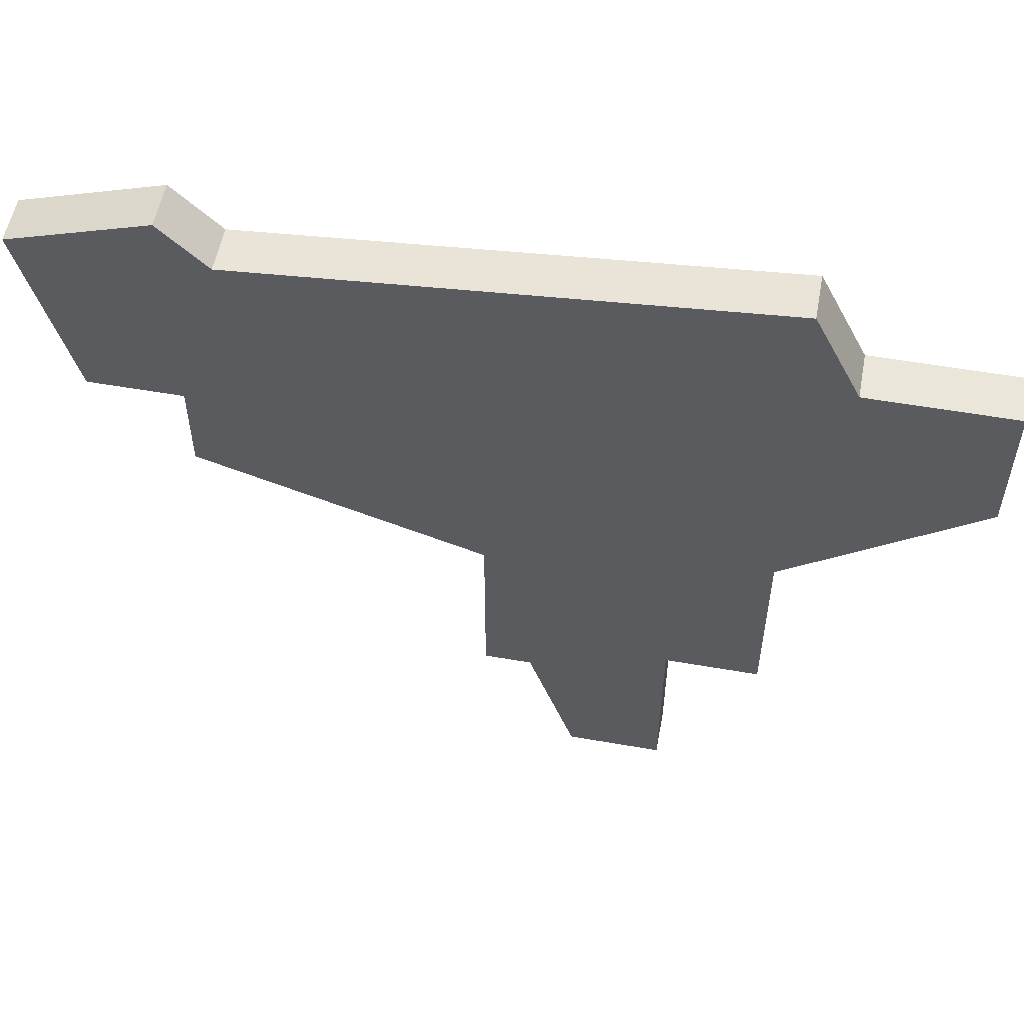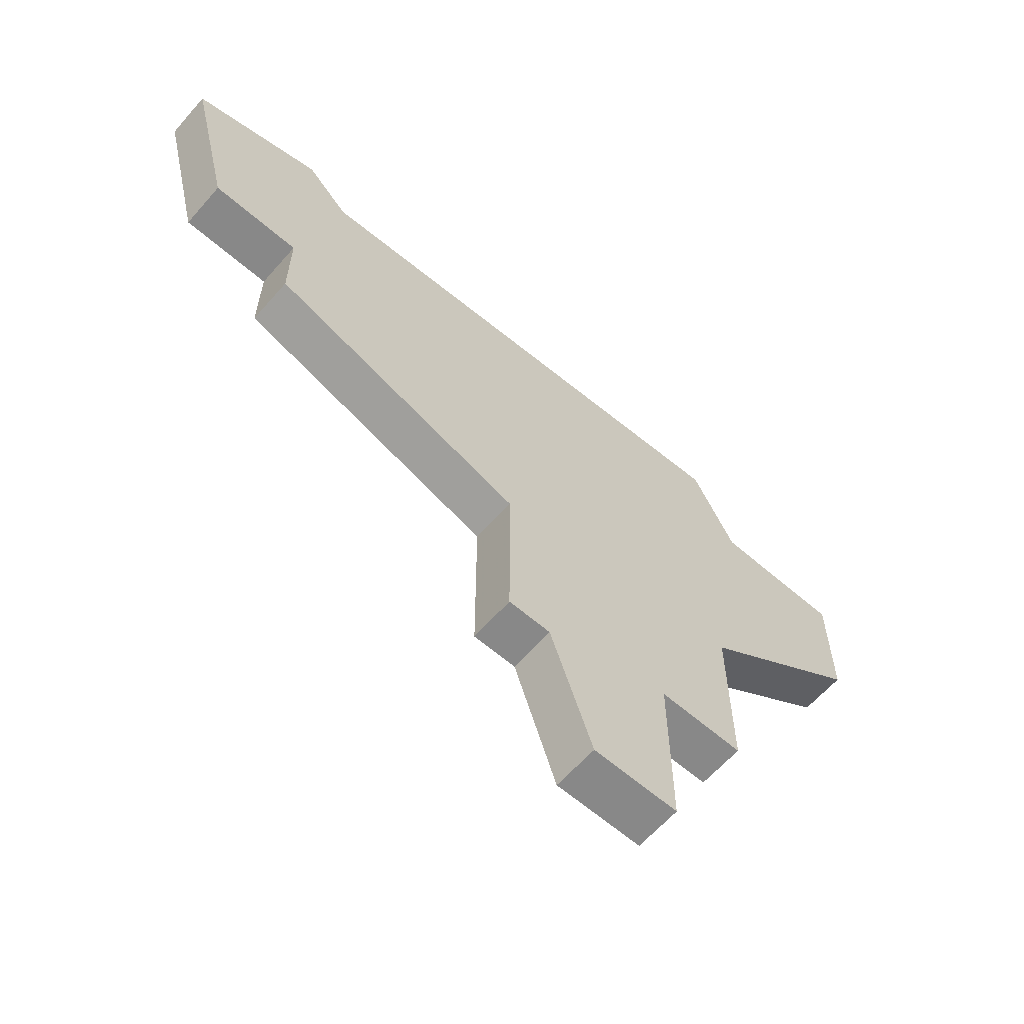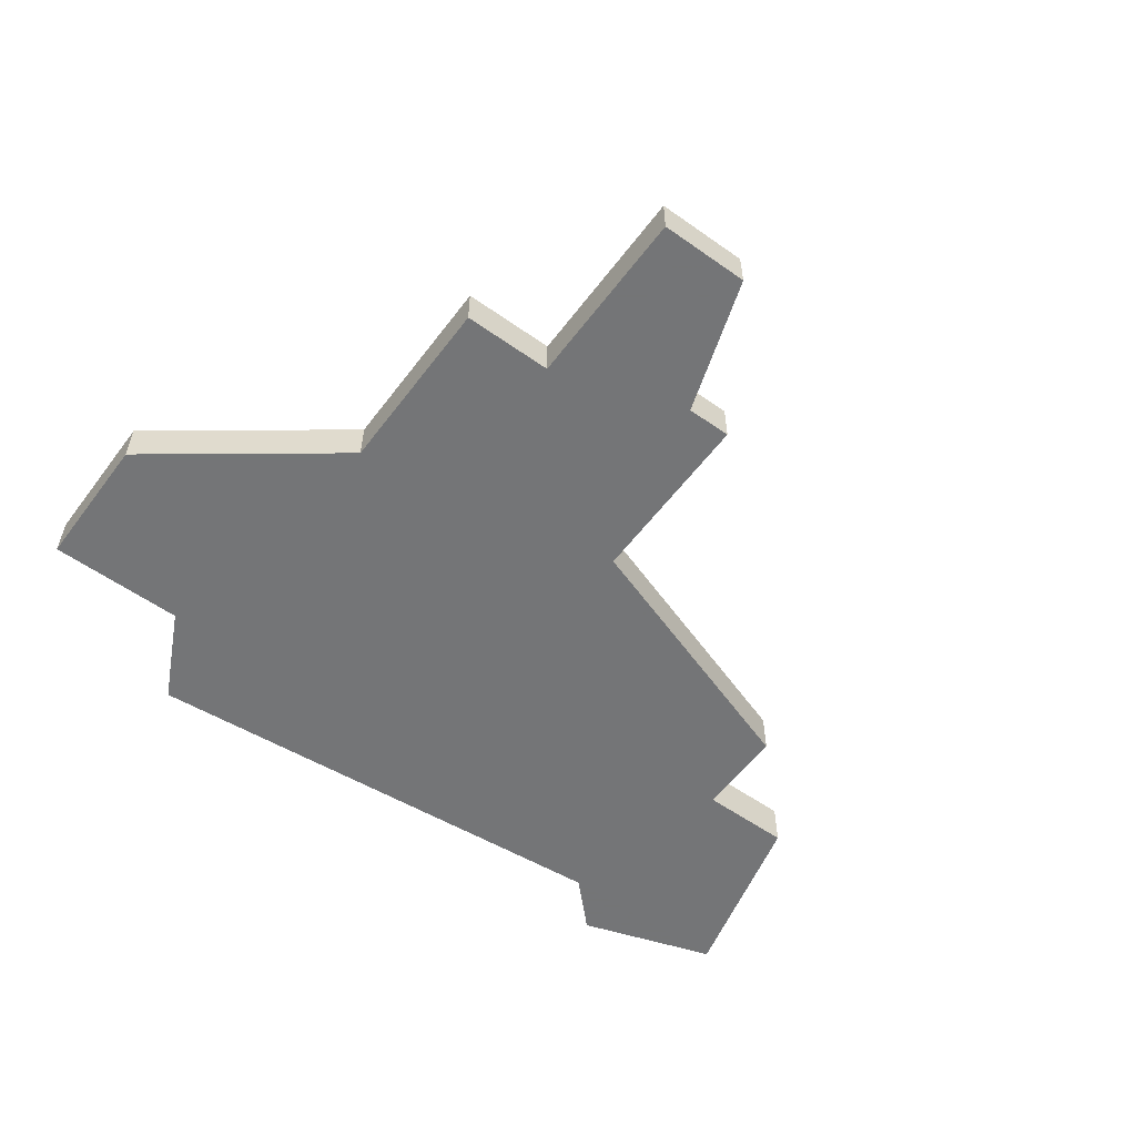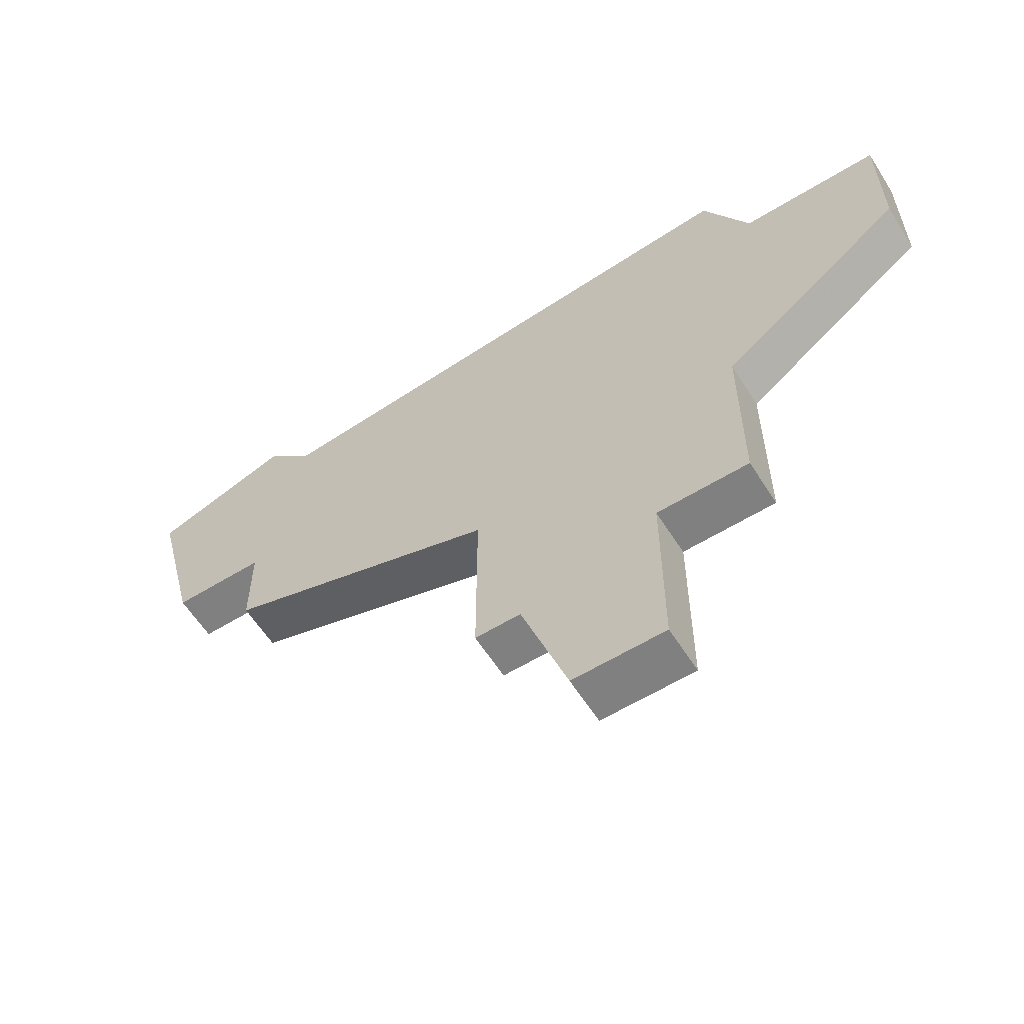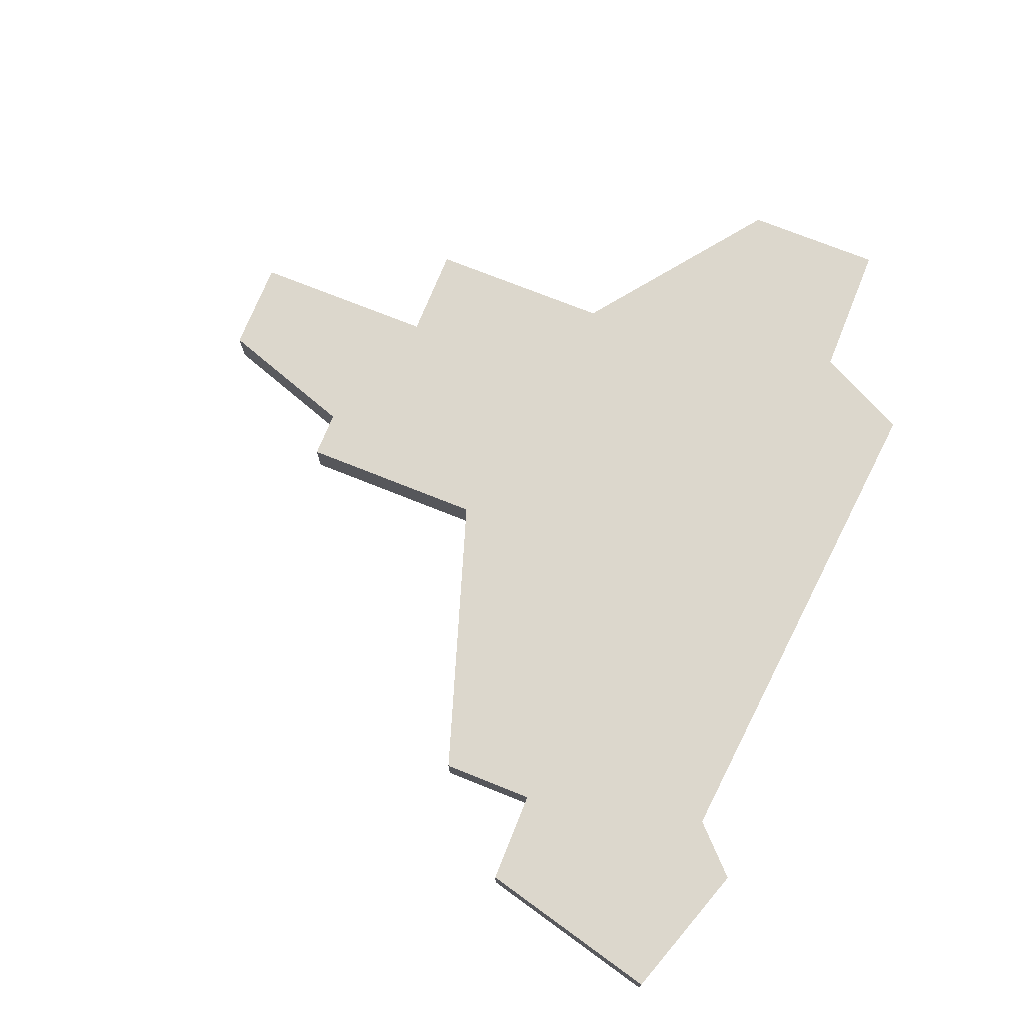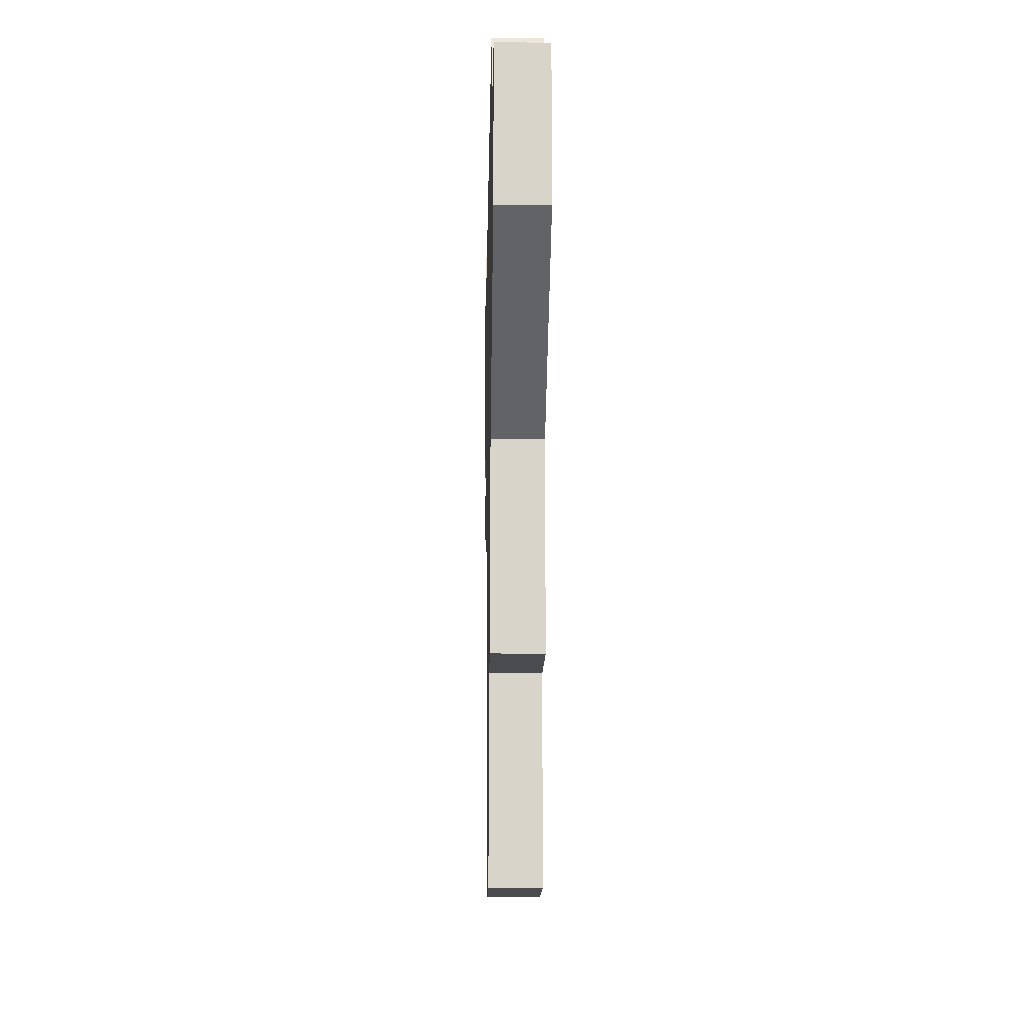
<metadata>
{"format":"obj","ext":"obj","renderer":"f3d","projection":"perspective","resolution":1024,"background":"white","views":[{"elev":54.9,"azim":-169.5,"up":"+Y"},{"elev":-62.7,"azim":138.8,"up":"+Y"},{"elev":-56.4,"azim":-36.5,"up":"+Z"},{"elev":-60.0,"azim":-147.8,"up":"+Y"},{"elev":73.0,"azim":111.9,"up":"+Z"},{"elev":-14.1,"azim":-91.1,"up":"+Y"}]}
</metadata>
<code>
v 2915 -512 0
v 2915 -512 1
v 2915 -508 0
v 2915 -508 1
v 2915 -500 0
v 2915 -500 1
v 2914 -502 0
v 2914 -502 1
v 2930 -501 0
v 2930 -501 1
v 2921 -513 0
v 2921 -513 1
v 2921 -509 0
v 2921 -509 1
v 2929 -505 0
v 2929 -505 1
v 2920 -513 0
v 2920 -513 1
v 2911 -505 0
v 2911 -505 1
v 2911 -502 0
v 2911 -502 1
v 2919 -516 0
v 2919 -516 1
v 2927 -505 0
v 2927 -505 1
v 2927 -507 0
v 2927 -507 1
v 2927 -500 0
v 2927 -500 1
v 2926 -501 0
v 2926 -501 1
v 2917 -512 0
v 2917 -512 1
v 2917 -516 0
v 2917 -516 1
f 33 3 13
f 35 33 23
f 3 33 1
f 7 19 21
f 13 7 5
f 19 7 3
f 7 13 3
f 17 23 33
f 13 11 17
f 25 27 13
f 33 13 17
f 15 25 31
f 13 31 25
f 29 9 31
f 15 31 9
f 5 31 13
f 14 4 34
f 24 34 36
f 2 34 4
f 22 20 8
f 6 8 14
f 4 8 20
f 4 14 8
f 34 24 18
f 18 12 14
f 14 28 26
f 18 14 34
f 32 26 16
f 26 32 14
f 32 10 30
f 10 32 16
f 14 32 6
f 8 6 7
f 7 6 5
f 22 8 21
f 21 8 7
f 20 22 19
f 19 22 21
f 4 20 3
f 3 20 19
f 2 4 1
f 1 4 3
f 34 2 33
f 33 2 1
f 36 34 35
f 35 34 33
f 24 36 23
f 23 36 35
f 18 24 17
f 17 24 23
f 12 18 11
f 11 18 17
f 14 12 13
f 13 12 11
f 28 14 27
f 27 14 13
f 26 28 25
f 25 28 27
f 16 26 15
f 15 26 25
f 10 16 9
f 9 16 15
f 30 10 29
f 29 10 9
f 6 32 5
f 5 32 31
f 32 30 31
f 31 30 29

</code>
